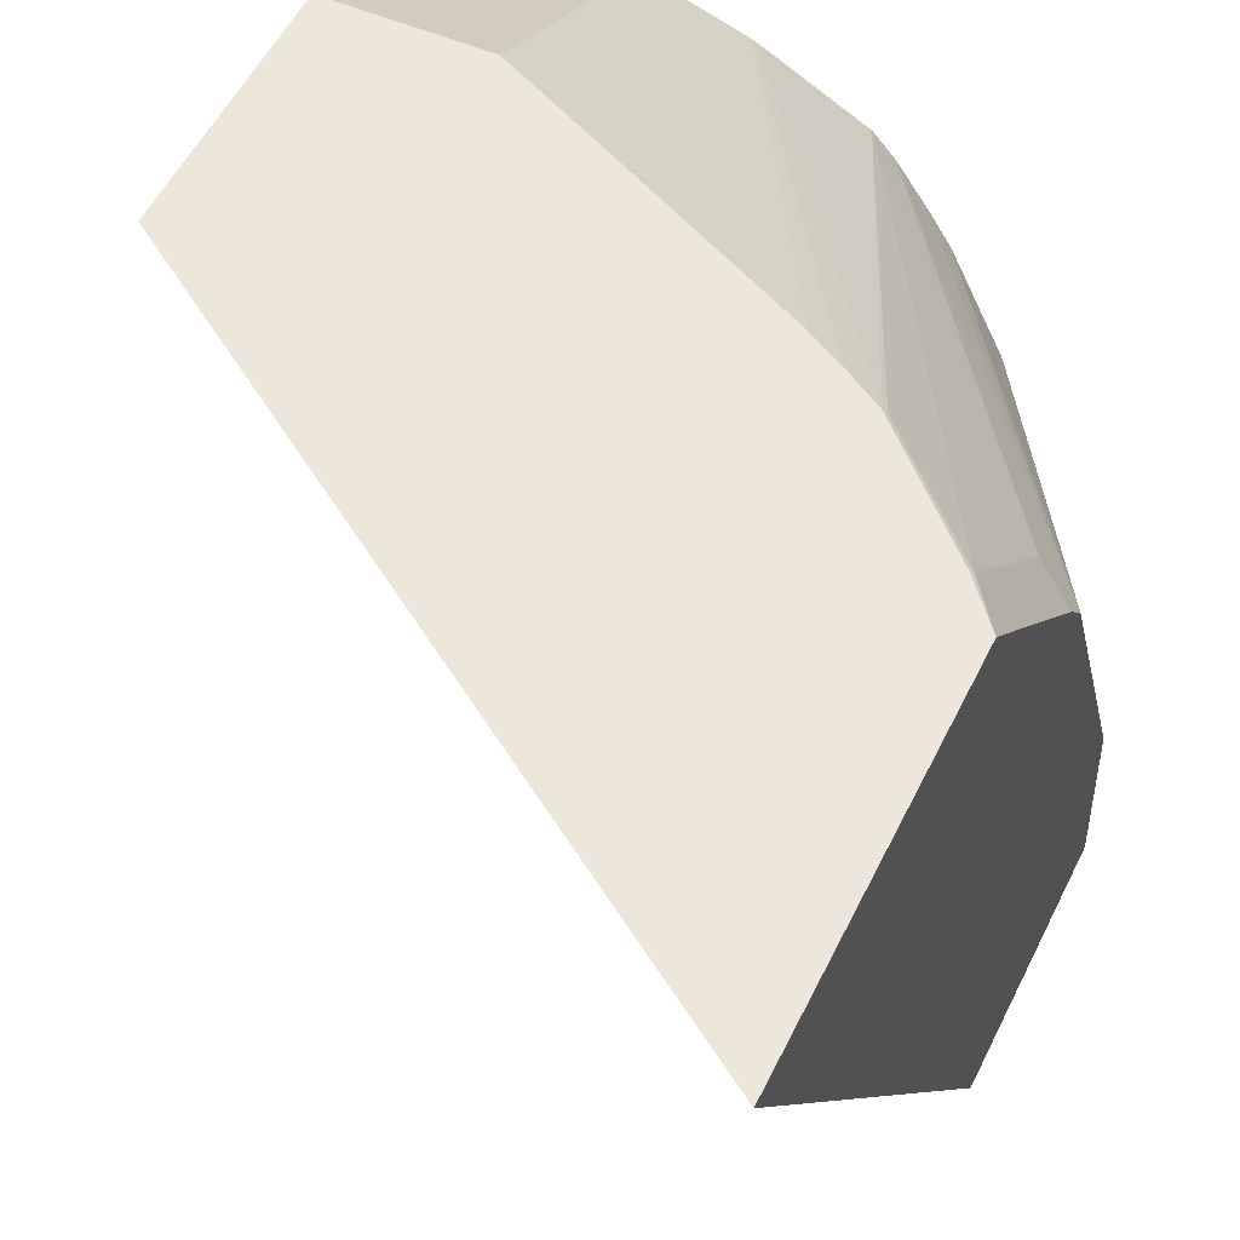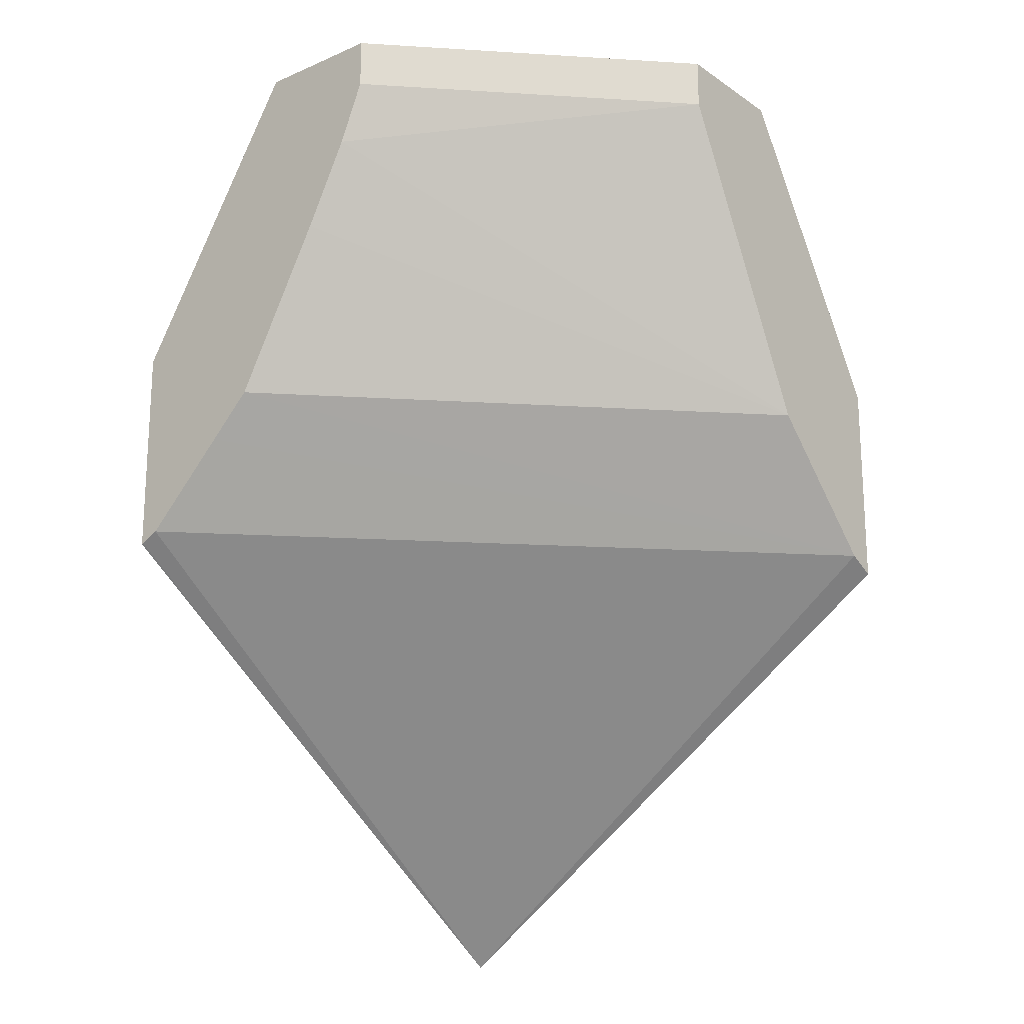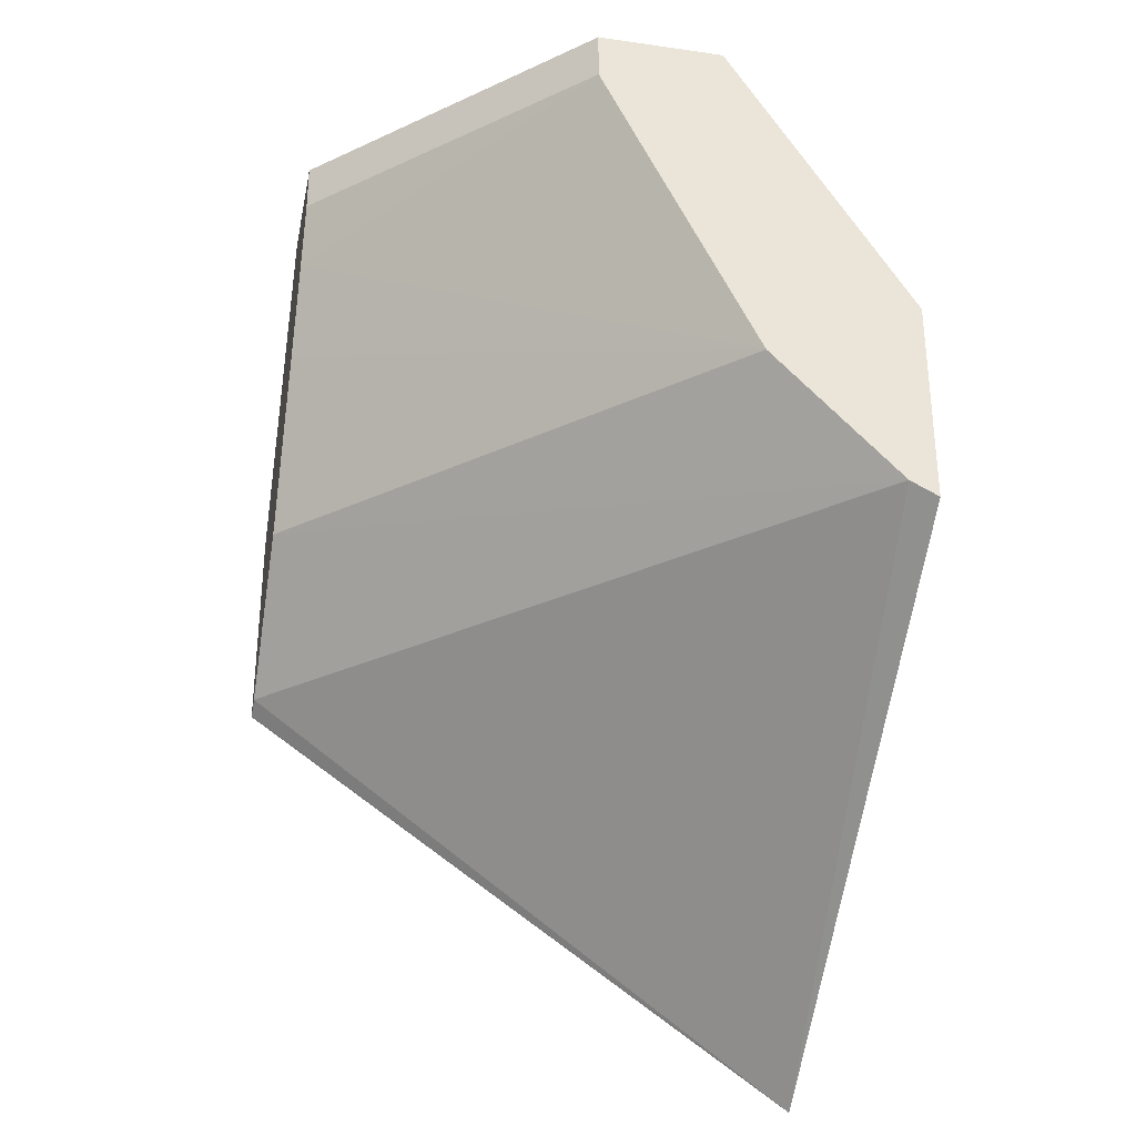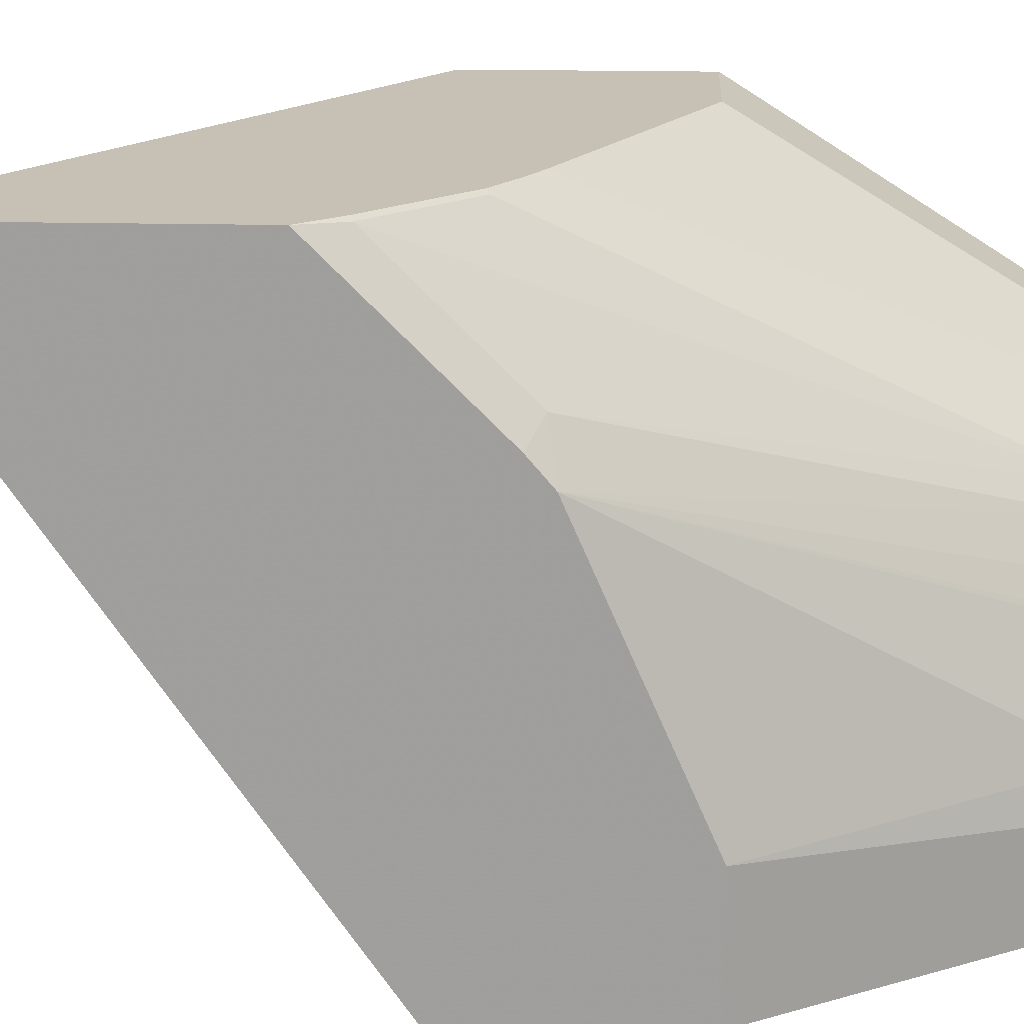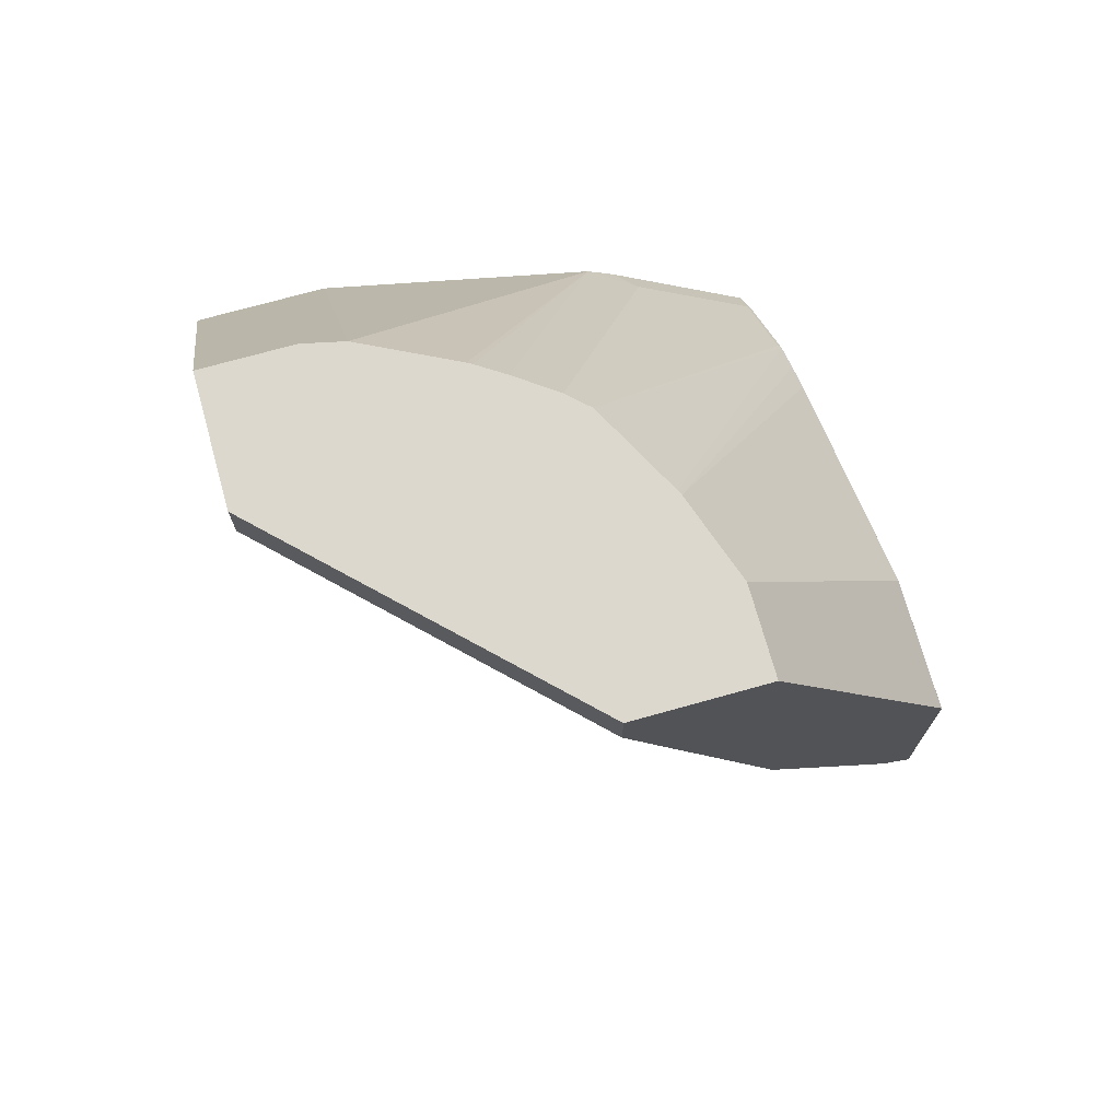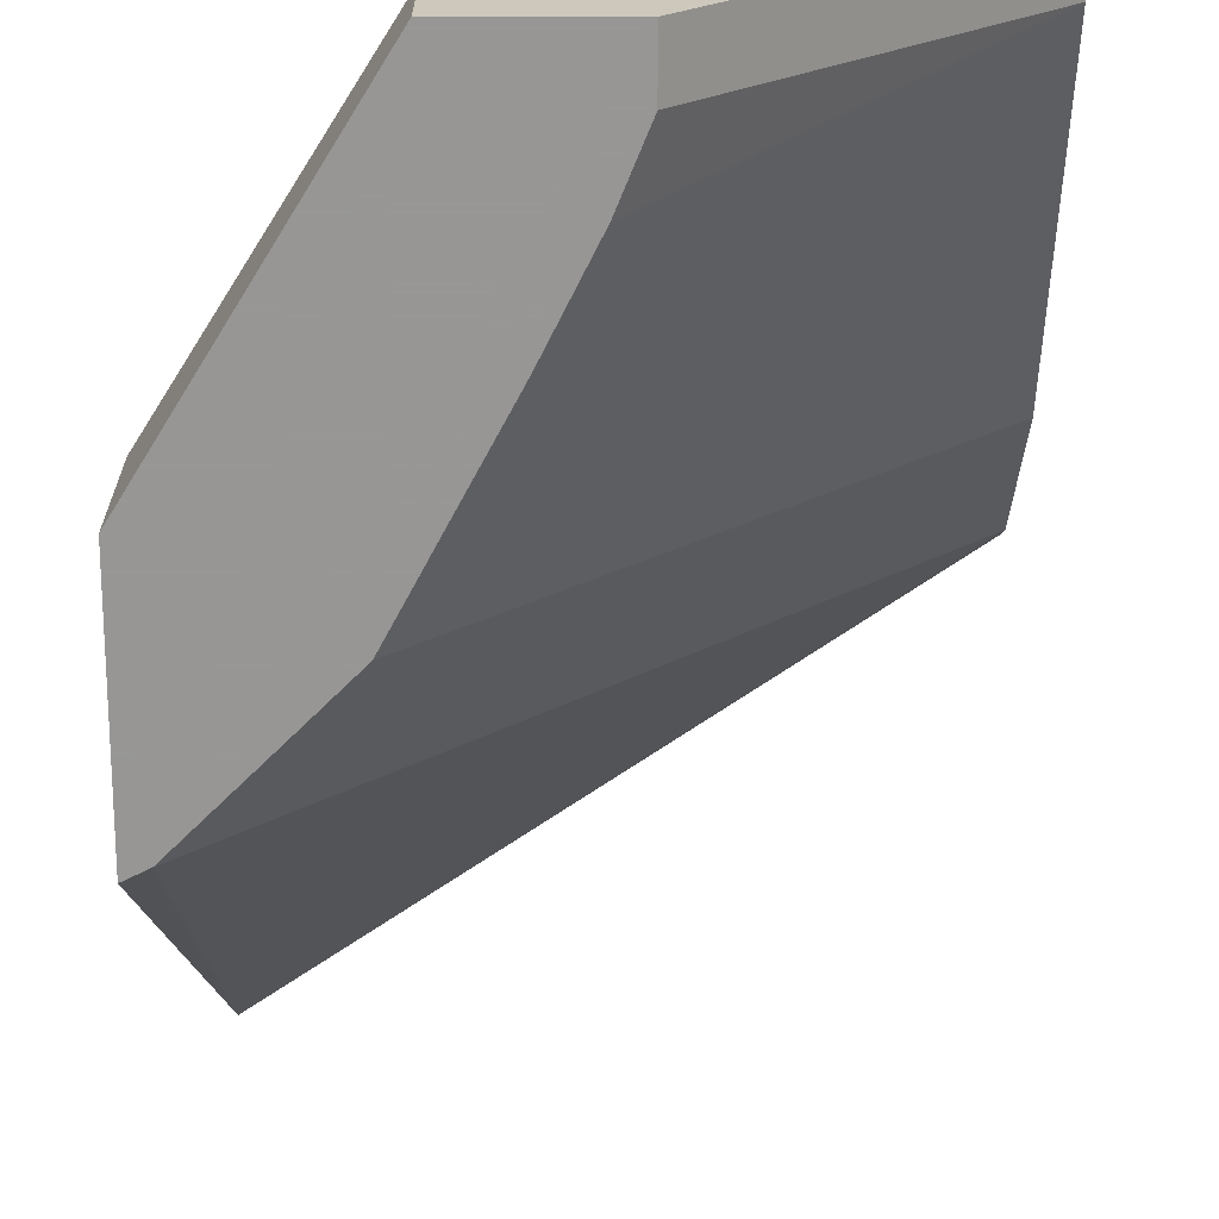
<metadata>
{"format":"obj","ext":"obj","renderer":"f3d","projection":"perspective","resolution":1024,"background":"white","views":[{"elev":51.7,"azim":25.1,"up":"+Z"},{"elev":-19.2,"azim":-141.1,"up":"+Y"},{"elev":-31.4,"azim":-101.5,"up":"+Y"},{"elev":18.5,"azim":92.6,"up":"+Z"},{"elev":72.4,"azim":-105.6,"up":"+Y"},{"elev":-68.0,"azim":179.9,"up":"+Z"}]}
</metadata>
<code>
v 0.2675 0.1666 0.2714
v 0.2675 0.3174 0.2714
v 8.493e-05 0.3527 0.2714
v 8.493e-05 0.3596 0.2578
v 0.2578 0.3596 -0.002127
v 0.2667 0.3551 -0.002127
v 0.2675 0.3547 -0.002127
v 0.2544 0.3358 0.2696
v 0.2532 0.3347 0.2714
v 0.2675 0.349 0.2398
v 0.2544 0.3765 0.2289
v 8.493e-05 0.4544 0.2714
v 8.493e-05 0.4002 0.2171
v 0.1967 0.4206 -0.002127
v 0.2171 0.4002 -0.002127
v 0.2675 0.4565 -0.002127
v 0.2329 0.355 0.2714
v 0.1255 0.5935 0.1459
v 0.2137 0.3765 0.2696
v 0.2675 0.3693 0.2194
v 0.2544 0.3969 0.2086
v 0.06108 0.4544 0.2714
v 8.493e-05 0.4545 0.2714
v 8.493e-05 0.4206 0.1967
v 0.1542 0.5002 -0.002127
v 0.1831 0.5935 -0.002127
v 0.2675 0.4565 0.05812
v 0.2125 0.3754 0.2714
v 0.1346 0.5935 0.1362
v 0.08364 0.5935 0.1681
v 0.2675 0.3896 0.1991
v 0.2675 0.4005 0.1864
v 0.06108 0.4545 0.2714
v 0.1017 0.4341 0.2714
v 8.493e-05 0.5935 0.1832
v 8.493e-05 0.4342 0.1899
v 0.1339 0.5409 -0.002127
v 0.1221 0.5935 -0.002127
v 0.1831 0.5935 0.04071
v 0.1789 0.5935 0.05986
v 0.1974 0.3852 0.2714
v 0.1478 0.5935 0.1178
v 0.08142 0.5935 0.1692
v 0.1585 0.5935 0.1006
v 0.1574 0.5935 0.1028
v 0.1561 0.5935 0.1052
v 0.04071 0.5935 0.1832
v 0.1018 0.4342 0.2714
v 0.1831 0.3934 0.2714
v 8.493e-05 0.5935 0.1221
v 8.493e-05 0.5291 0.1424
v 8.493e-05 0.5698 0.1221
v 0.1221 0.5698 -0.002127
v 0.1831 0.3935 0.2714
f 18 50 35
f 18 35 47
f 18 47 43
f 18 43 30
f 21 32 29
f 18 28 19
f 18 21 29
f 21 31 32
f 18 38 50
f 18 30 28
f 18 26 38
f 18 42 46
f 18 40 39
f 18 44 40
f 18 45 44
f 18 46 45
f 18 29 42
f 17 19 28
f 16 39 27
f 16 26 39
f 14 24 25
f 13 24 14
f 18 39 26
f 22 34 33
f 47 48 54
f 24 36 37
f 12 33 23
f 43 47 54
f 41 43 54
f 41 54 49
f 38 52 50
f 38 53 52
f 37 52 53
f 37 51 52
f 36 51 37
f 34 54 48
f 34 49 54
f 33 48 47
f 33 34 48
f 32 46 42
f 32 45 46
f 32 44 45
f 32 40 44
f 30 43 41
f 29 32 42
f 28 30 41
f 27 40 32
f 27 39 40
f 24 37 25
f 23 47 35
f 12 22 33
f 23 33 47
f 11 31 21
f 2 11 8
f 2 10 11
f 2 8 9
f 1 10 2
f 1 20 10
f 1 31 20
f 1 32 31
f 1 27 32
f 1 16 27
f 1 7 16
f 1 6 7
f 1 5 6
f 1 4 5
f 1 3 4
f 1 12 3
f 1 22 12
f 1 34 22
f 1 49 34
f 1 41 49
f 1 28 41
f 1 17 28
f 1 2 9
f 11 21 18
f 3 12 23
f 3 23 35
f 1 9 17
f 3 35 50
f 10 20 11
f 11 20 31
f 8 19 17
f 8 18 19
f 8 11 18
f 8 17 9
f 5 7 6
f 5 26 16
f 5 38 26
f 5 53 38
f 5 37 53
f 5 16 7
f 5 14 25
f 3 50 52
f 5 25 37
f 3 51 36
f 3 36 24
f 3 24 13
f 3 52 51
f 4 13 14
f 4 14 15
f 4 15 5
f 5 15 14
f 3 13 4

</code>
